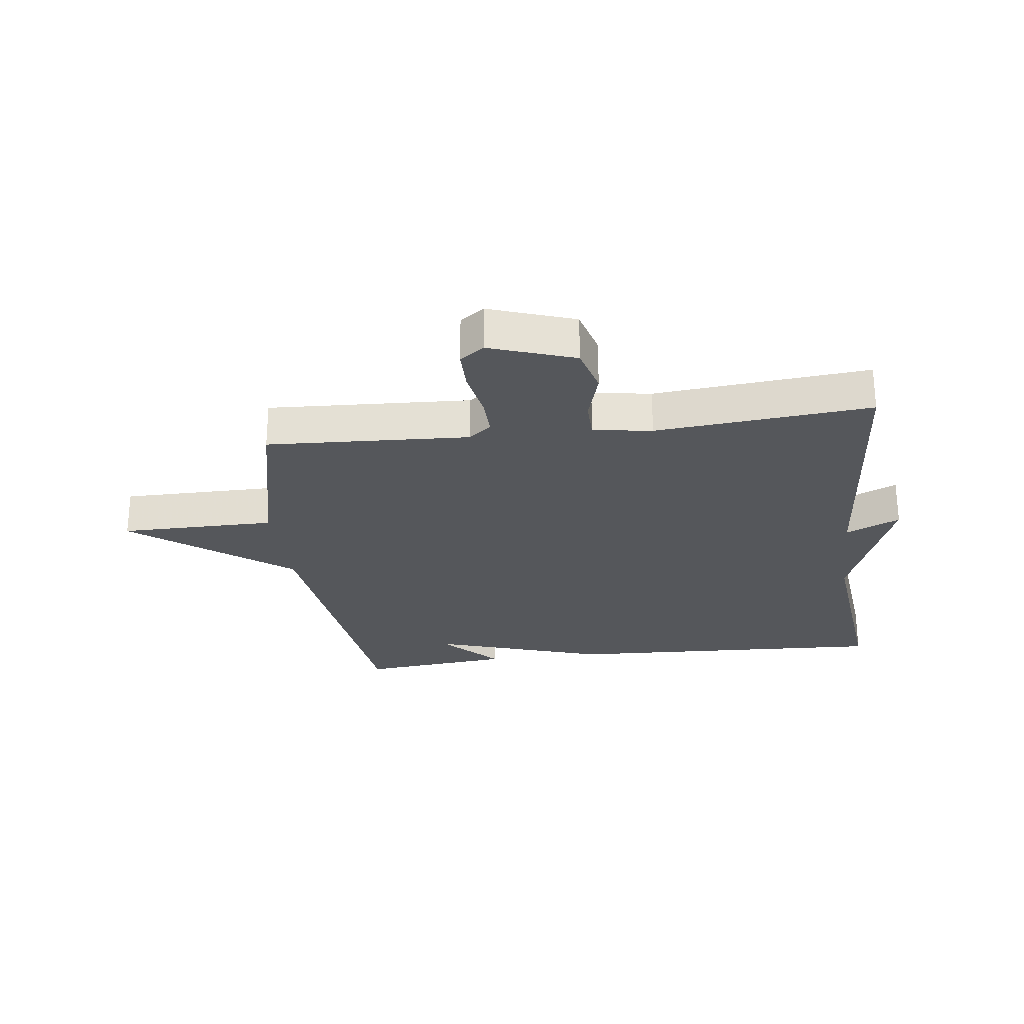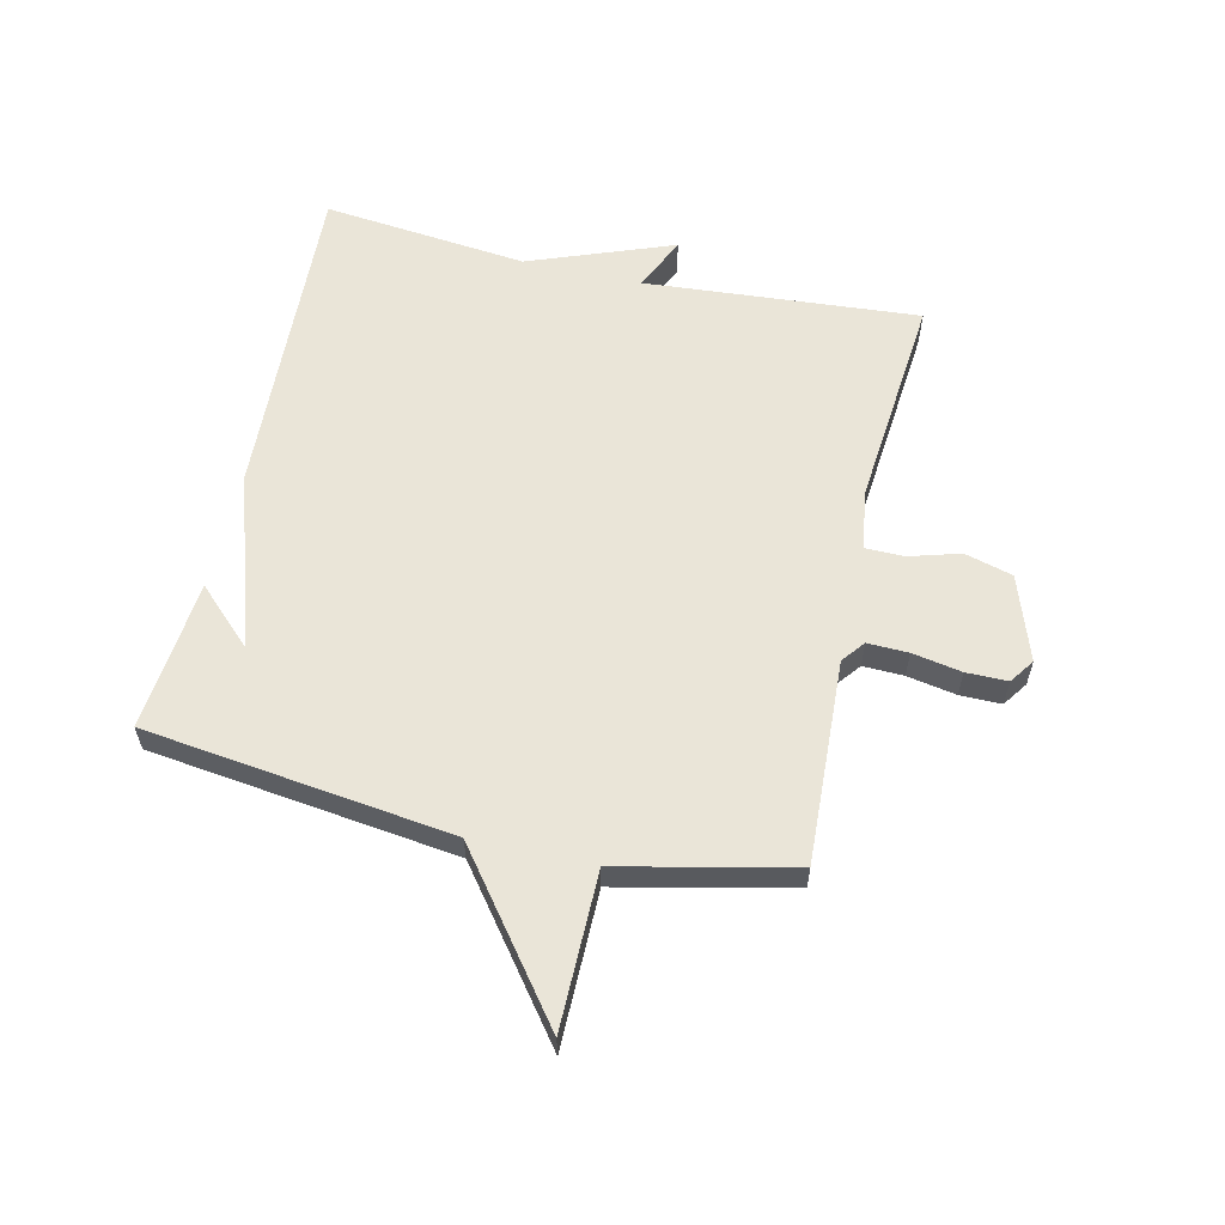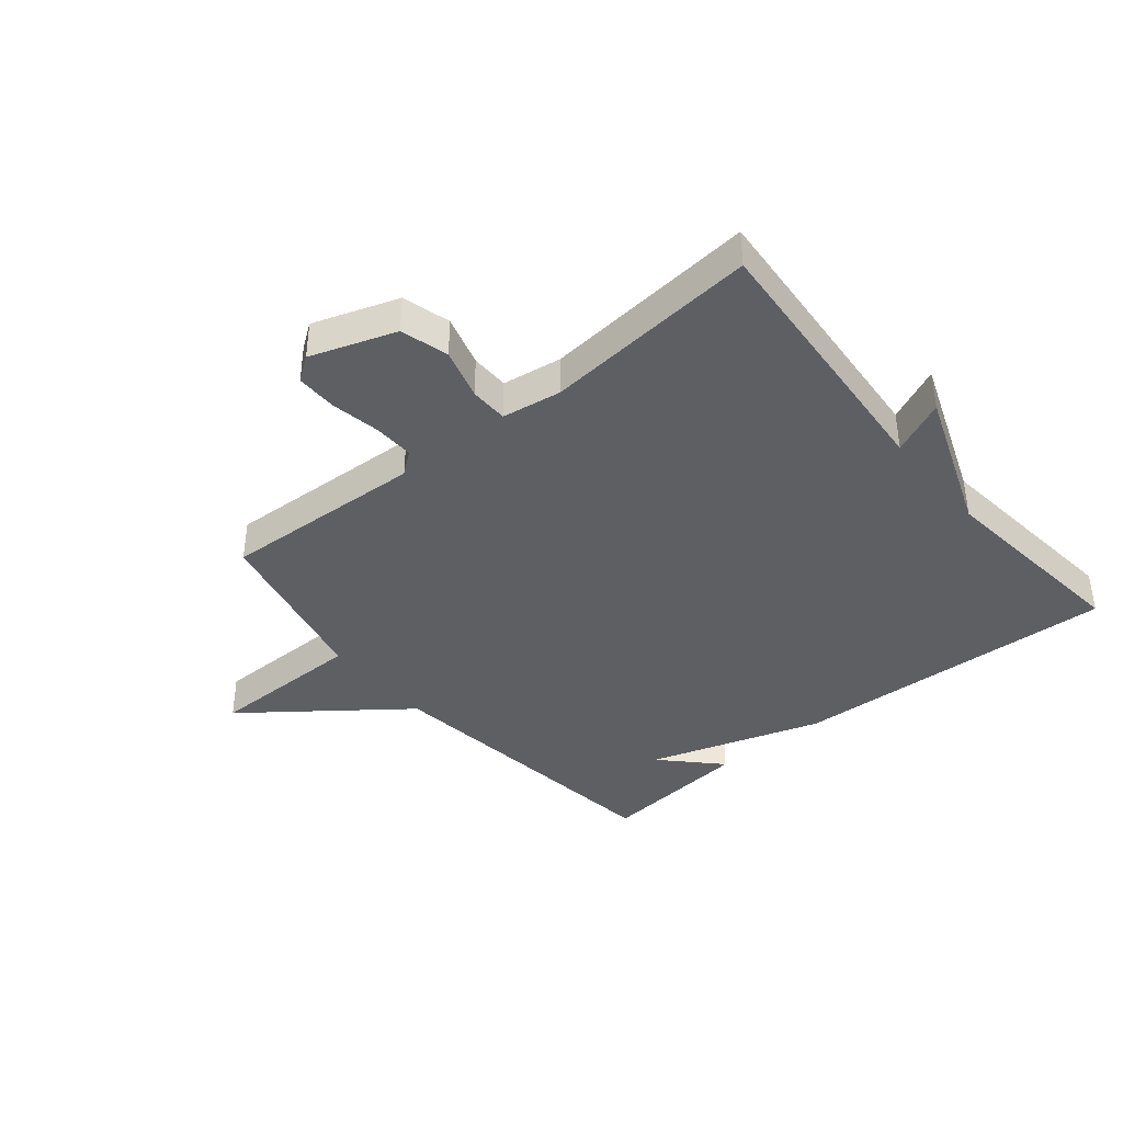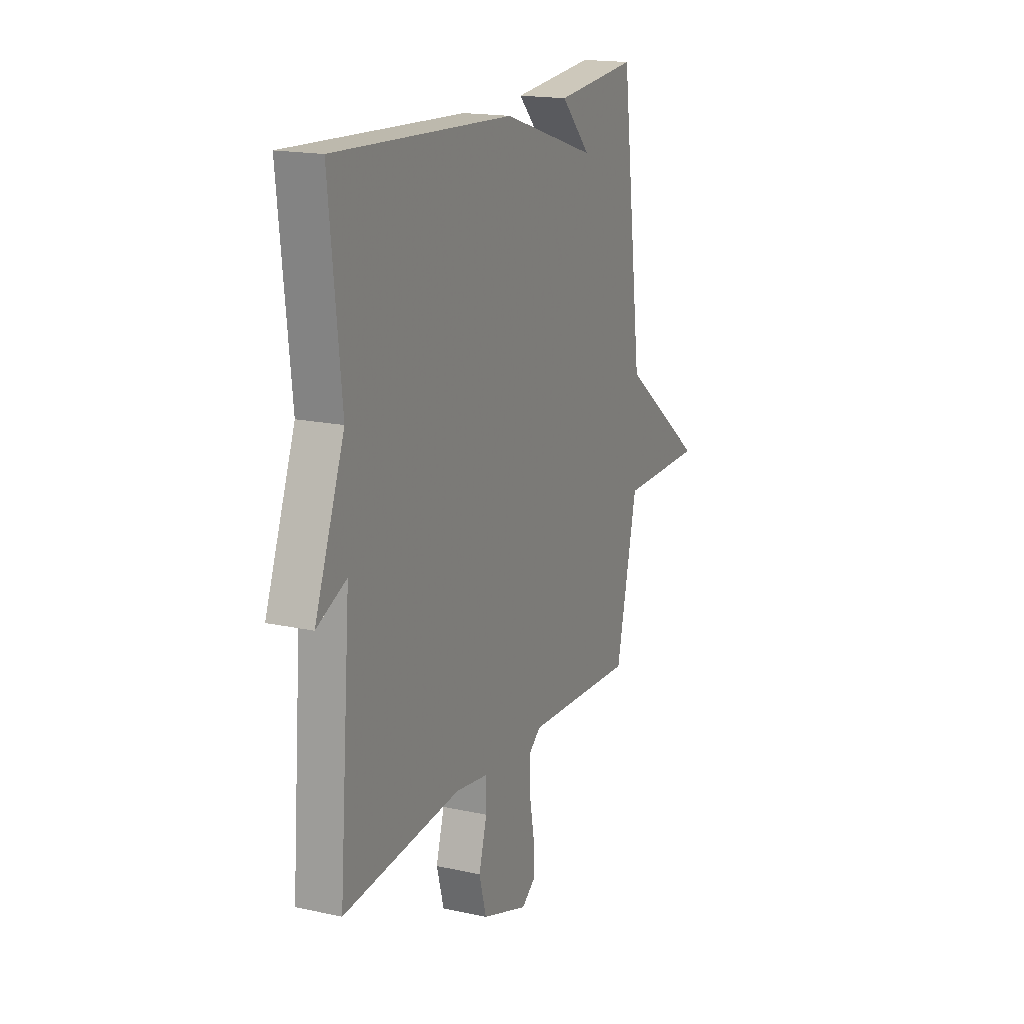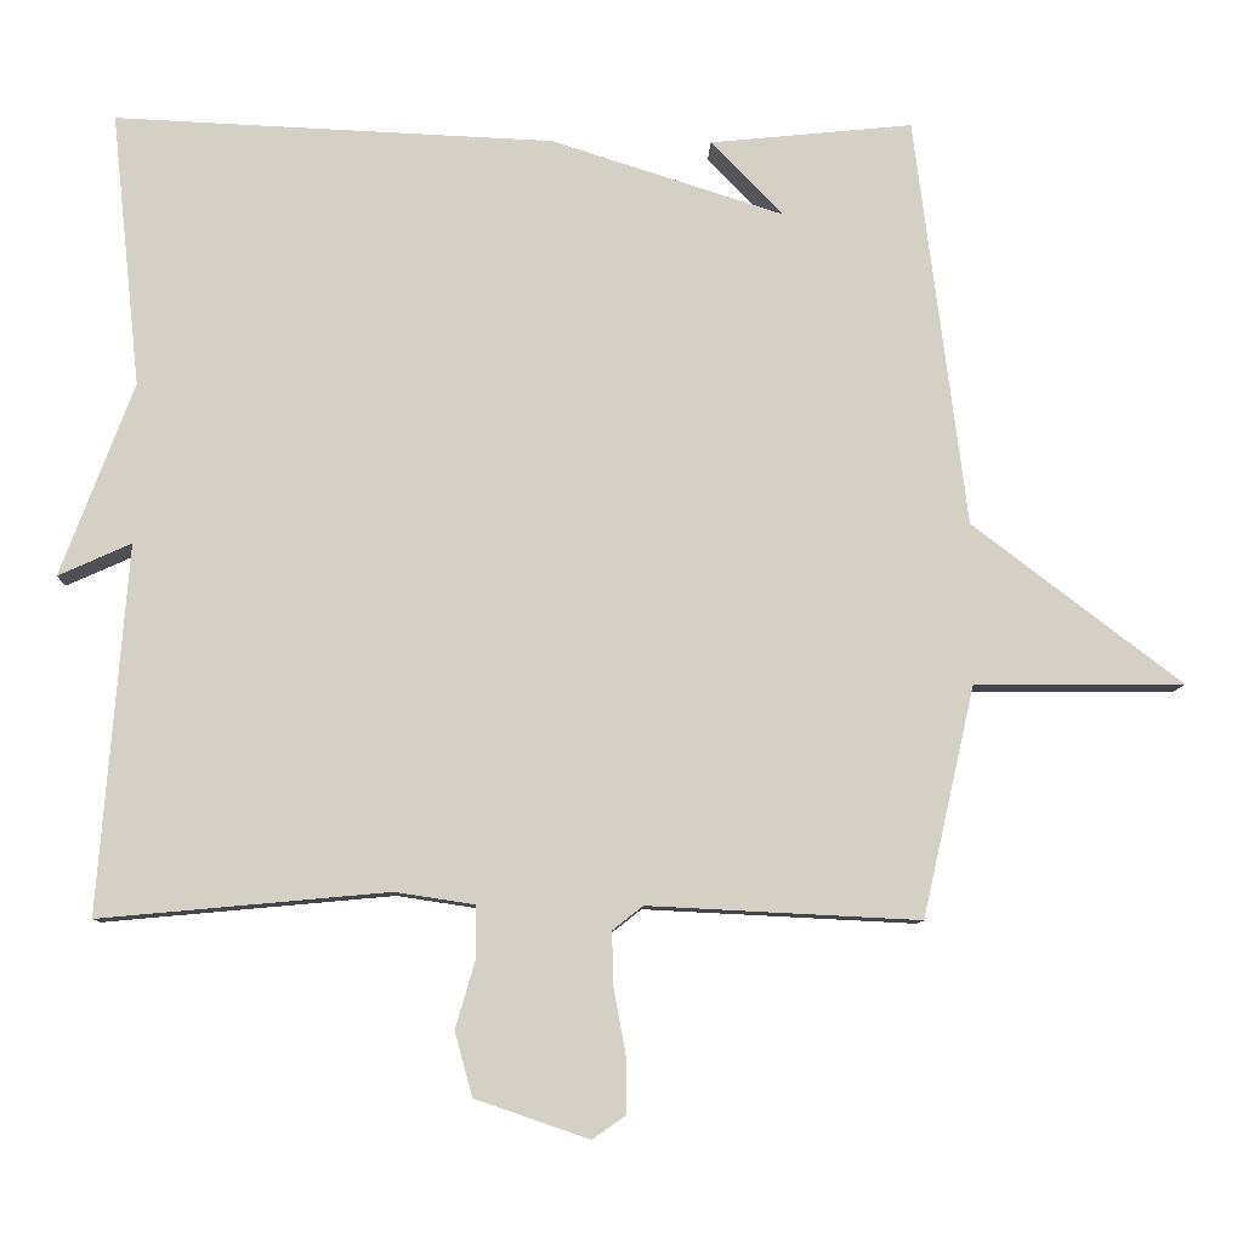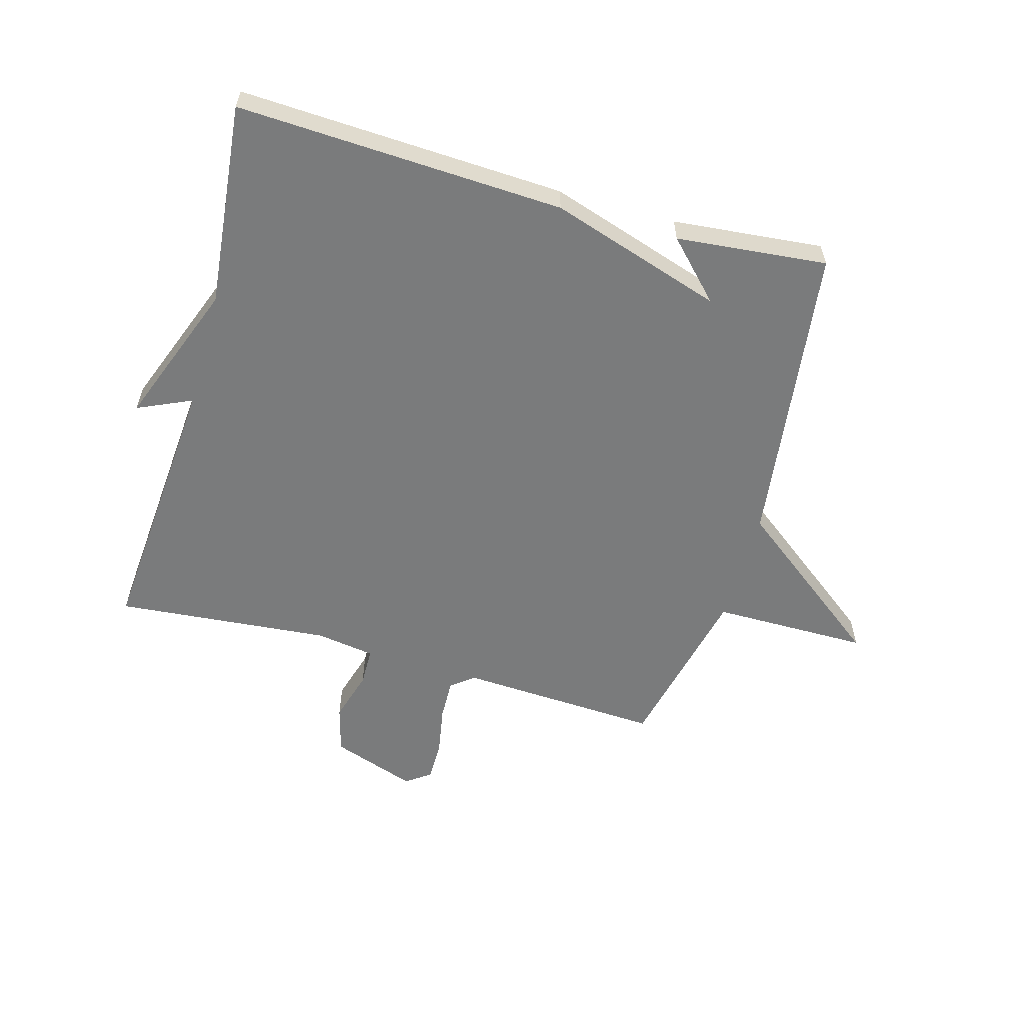
<metadata>
{"format":"obj","ext":"obj","renderer":"f3d","projection":"perspective","resolution":1024,"background":"white","views":[{"elev":-26.5,"azim":-172.8,"up":"+Y"},{"elev":59.3,"azim":102.9,"up":"+Y"},{"elev":-39.8,"azim":-140.4,"up":"+Y"},{"elev":17.3,"azim":-66.4,"up":"+Z"},{"elev":-9.2,"azim":-1.6,"up":"+Z"},{"elev":-58.3,"azim":-15.8,"up":"+Y"}]}
</metadata>
<code>
v -0.5 0.07 -0.5
v -0.464 0.07 -0.042
v -0.555 0.07 -0.083
v -0.464 0.07 0.158
v -0.5 0.07 0.5
v 0.047 0.07 0.475
v 0.337 0.07 0.382
v 0.247 0.07 0.475
v 0.5 0.07 0.5
v 0.565 0.07 -0.012
v 0.826 0.07 -0.211
v 0.565 0.07 -0.212
v 0.5 0.07 -0.5
v 0.161 0.07 -0.483
v 0.123 0.07 -0.513
v 0.125 0.07 -0.581
v 0.14 0.07 -0.663
v 0.14 0.07 -0.732
v 0.099 0.07 -0.761
v -0.043 0.07 -0.712
v -0.065 0.07 -0.632
v -0.04 0.07 -0.546
v -0.041 0.07 -0.482
v -0.14 0.07 -0.467
v -0.5 0 -0.5
v -0.464 0 -0.042
v -0.555 0 -0.083
v -0.464 0 0.158
v -0.5 0 0.5
v 0.047 0 0.475
v 0.337 0 0.382
v 0.247 0 0.475
v 0.5 0 0.5
v 0.565 0 -0.012
v 0.826 0 -0.211
v 0.565 0 -0.212
v 0.5 0 -0.5
v 0.161 0 -0.483
v 0.123 0 -0.513
v 0.125 0 -0.581
v 0.14 0 -0.663
v 0.14 0 -0.732
v 0.099 0 -0.761
v -0.043 0 -0.712
v -0.065 0 -0.632
v -0.04 0 -0.546
v -0.041 0 -0.482
v -0.14 0 -0.467
f 20 21 22
f 19 20 22
f 18 19 22
f 17 18 22
f 16 17 22
f 15 16 22 23
f 14 15 23
f 12 13 14
f 12 14 23 24
f 10 11 12
f 7 8 9
f 12 24 1
f 10 12 1
f 9 10 1
f 7 9 1
f 2 3 4
f 6 7 1 2
f 4 5 6
f 2 4 6
f 46 45 44
f 46 44 43
f 46 43 42
f 46 42 41
f 46 41 40
f 47 46 40 39
f 47 39 38
f 38 37 36
f 48 47 38 36
f 36 35 34
f 33 32 31
f 25 48 36
f 25 36 34
f 25 34 33
f 25 33 31
f 28 27 26
f 26 25 31 30
f 30 29 28
f 30 28 26
f 1 25 26 2
f 2 26 27 3
f 3 27 28 4
f 4 28 29 5
f 5 29 30 6
f 6 30 31 7
f 7 31 32 8
f 8 32 33 9
f 9 33 34 10
f 10 34 35 11
f 11 35 36 12
f 12 36 37 13
f 13 37 38 14
f 14 38 39 15
f 15 39 40 16
f 16 40 41 17
f 17 41 42 18
f 18 42 43 19
f 19 43 44 20
f 20 44 45 21
f 21 45 46 22
f 22 46 47 23
f 23 47 48 24
f 24 48 25 1

</code>
